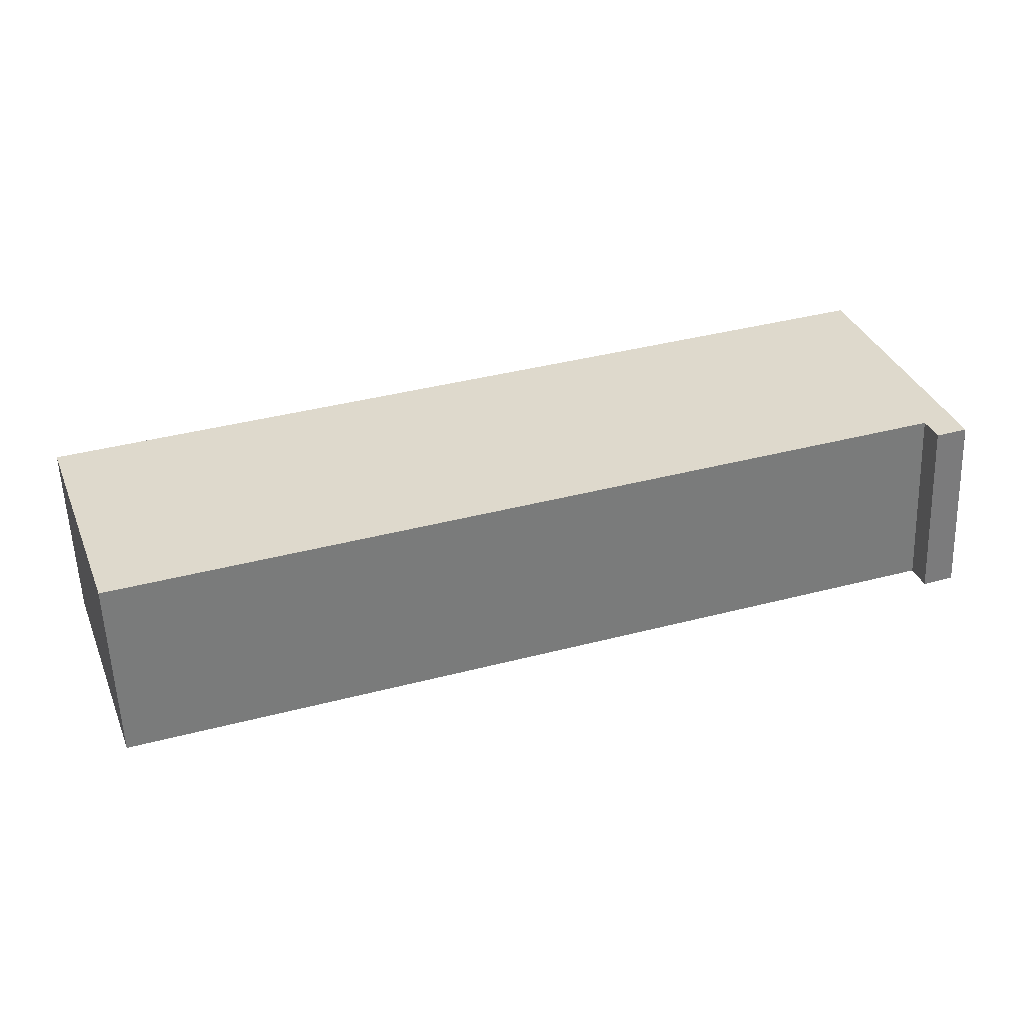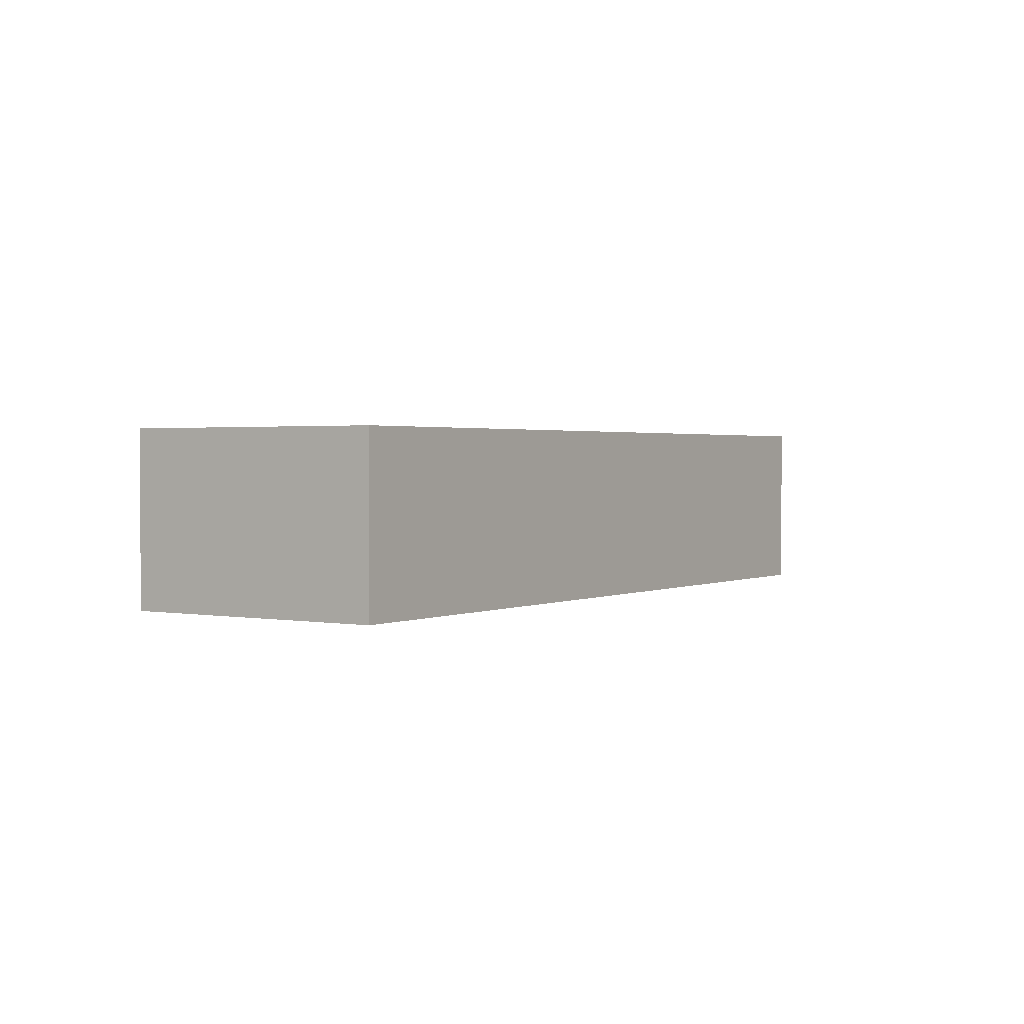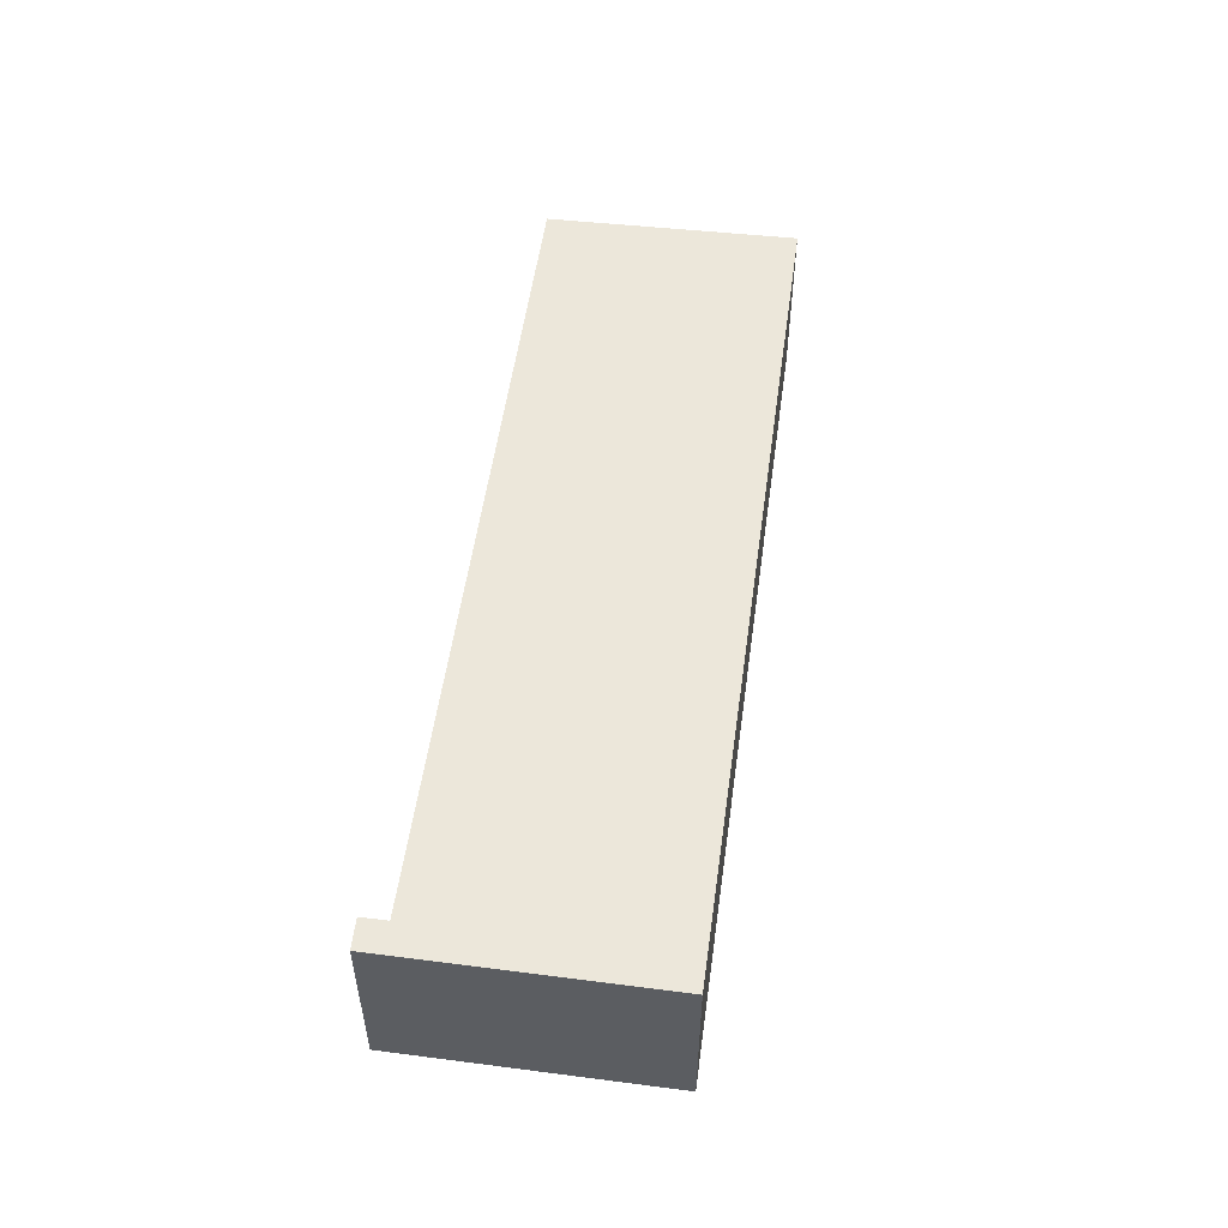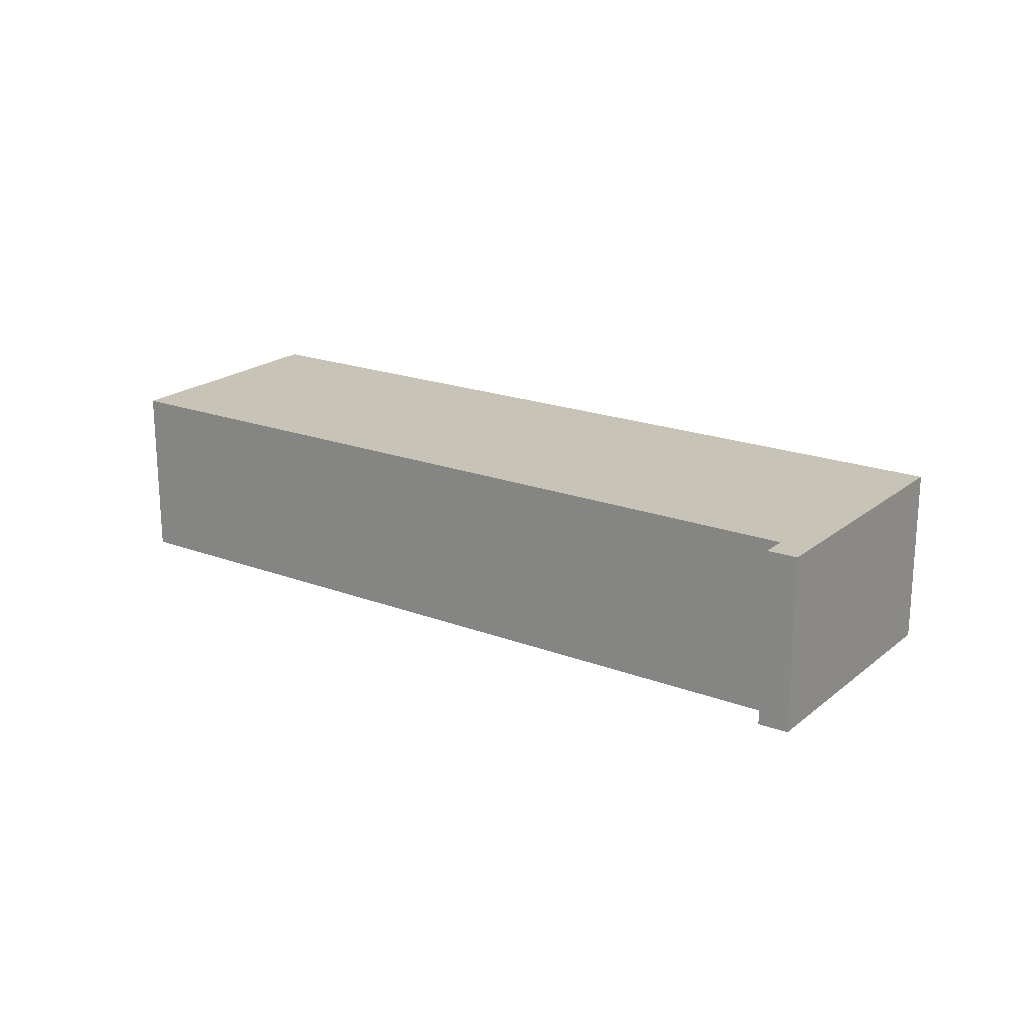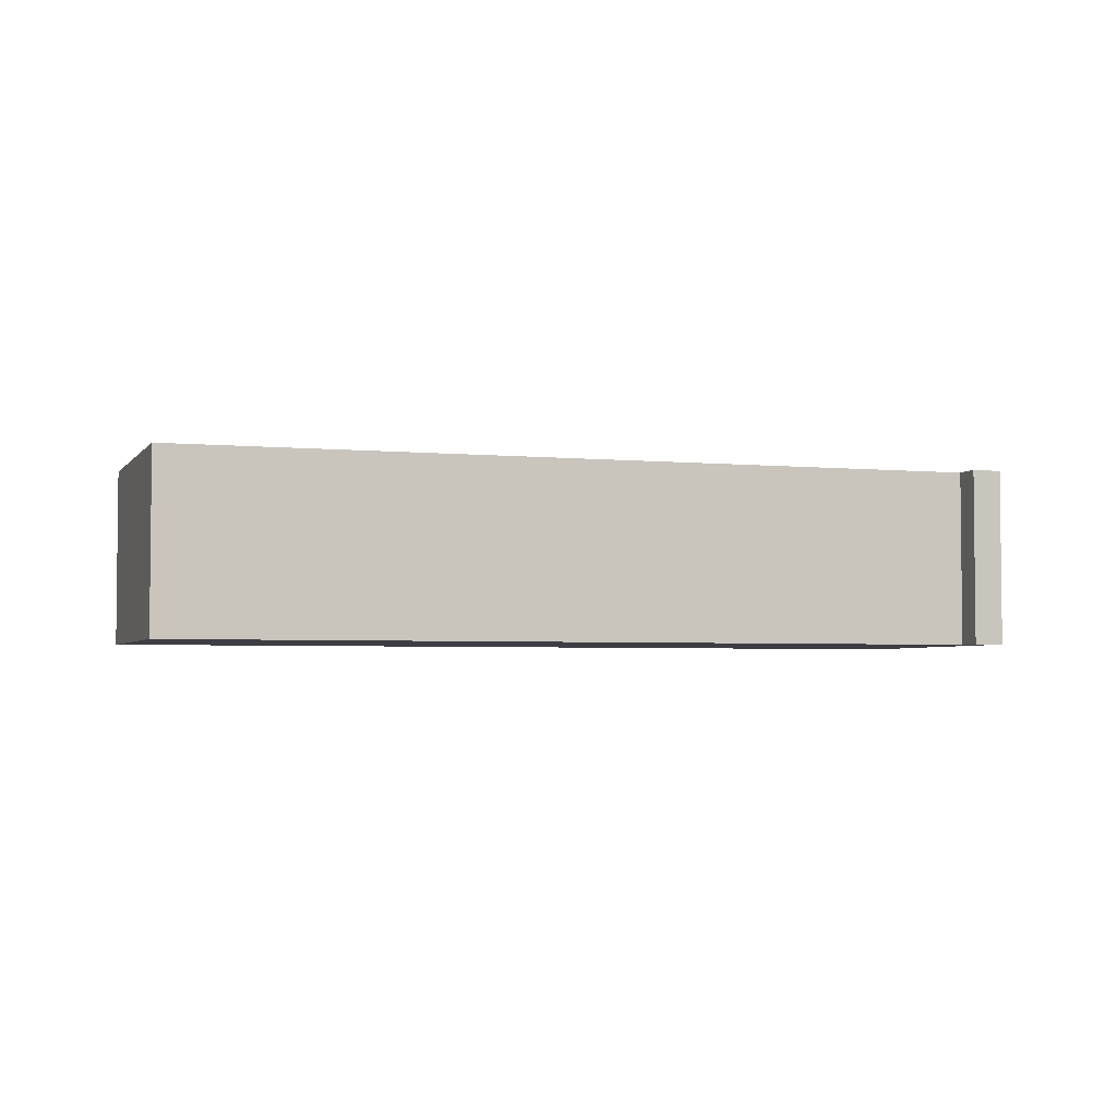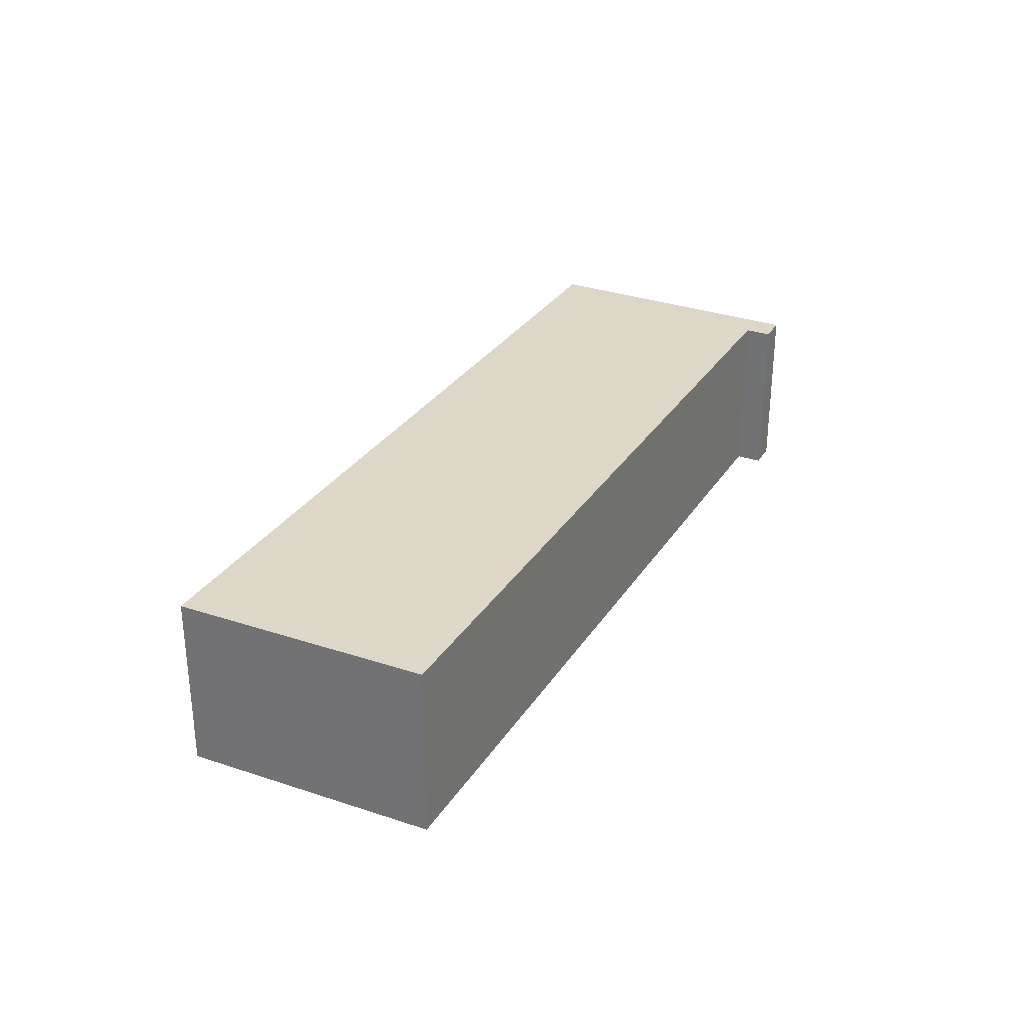
<metadata>
{"format":"obj","ext":"obj","renderer":"f3d","projection":"perspective","resolution":1024,"background":"white","views":[{"elev":-57.5,"azim":-177.8,"up":"+Z"},{"elev":1.6,"azim":-38.8,"up":"+Y"},{"elev":53.0,"azim":-64.3,"up":"+Y"},{"elev":19.8,"azim":-127.1,"up":"+Y"},{"elev":-3.7,"azim":-179.9,"up":"+Y"},{"elev":30.3,"azim":134.9,"up":"+Y"}]}
</metadata>
<code>
v  0 4.383 2.684e-16
v  0.922 4.383 0.382
v  0.717 4.383 -0.248
v  2.12 4.383 6.607
v  21.8 4.383 0.274
v  22.32 4.383 0.106
v  20.23 4.383 -5.886
v  22.32 -6.491e-18 0.106
v  20.23 3.604e-16 -5.886
v  0.922 -2.339e-17 0.382
v  0.717 1.519e-17 -0.248
v  0 0 0
v  2.12 -4.046e-16 6.607
v  21.8 -1.678e-17 0.274
g defaultobject
f 1 2 3
f 2 1 4
f 2 4 5
f 2 5 6
f 6 7 2
f 8 7 6
f 7 8 9
f 10 3 2
f 3 10 11
f 9 2 7
f 2 9 10
f 11 1 3
f 1 11 12
f 12 4 1
f 4 12 13
f 5 8 6
f 8 5 4
f 8 4 14
f 14 4 13
f 11 13 12
f 13 11 10
f 13 10 9
f 13 9 14
f 14 9 8

</code>
